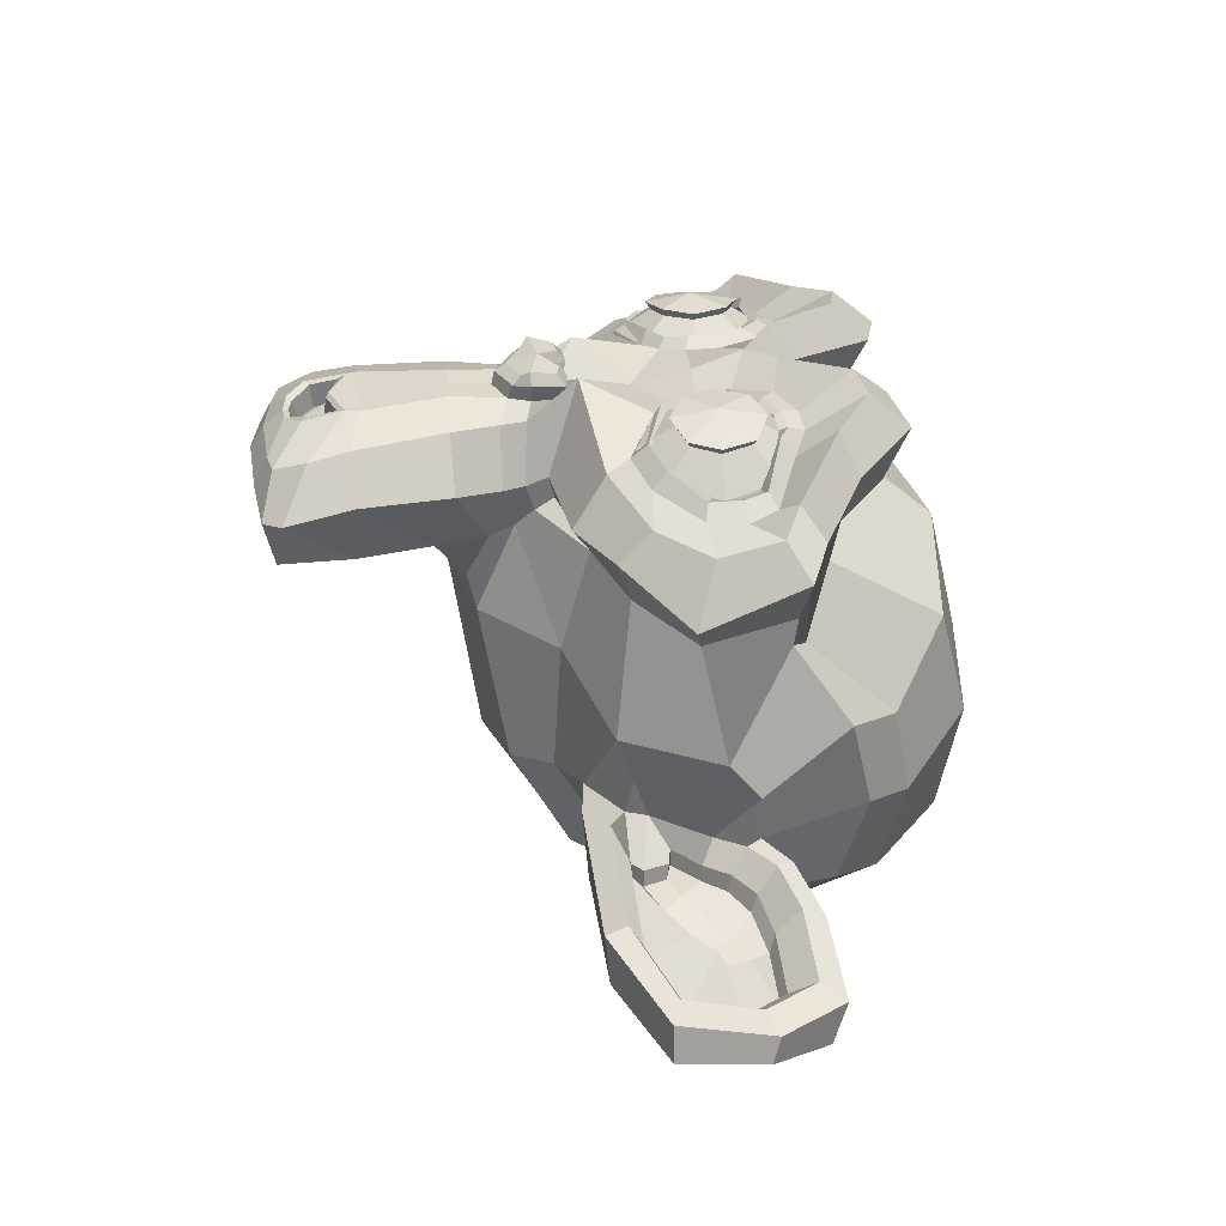
<metadata>
{"format":"obj","ext":"obj","renderer":"f3d","projection":"perspective","resolution":1024,"background":"white","views":[{"elev":32.0,"azim":85.6,"up":"+Z"}]}
</metadata>
<code>
o Suzanne
v 0.1248 0.8476 0.2491
v -0.7502 0.8476 0.2491
v 0.1873 0.7773 0.171
v -0.8127 0.7773 0.171
v 0.2342 0.7383 0.06161
v -0.8596 0.7383 0.06161
v 0.03889 0.6601 0.1007
v -0.6642 0.6601 0.1007
v 0.03889 0.7148 0.2022
v -0.6642 0.7148 0.2022
v 0.03889 0.8164 0.2647
v -0.6642 0.8164 0.2647
v -0.03924 0.8476 0.2804
v -0.5861 0.8476 0.2804
v -0.1096 0.7773 0.2257
v -0.5158 0.7773 0.2257
v -0.1564 0.7383 0.1319
v -0.4689 0.7383 0.1319
v -0.2346 0.9258 0.1397
v -0.3908 0.9258 0.1397
v -0.1721 0.9258 0.2257
v -0.4533 0.9258 0.2257
v -0.07049 0.9258 0.2804
v -0.5549 0.9258 0.2804
v -0.03924 1.012 0.2804
v -0.5861 1.012 0.2804
v -0.1096 1.074 0.2257
v -0.5158 1.074 0.2257
v -0.1564 1.121 0.1319
v -0.4689 1.121 0.1319
v 0.03889 1.199 0.1007
v -0.6642 1.199 0.1007
v 0.03889 1.137 0.2022
v -0.6642 1.137 0.2022
v 0.03889 1.043 0.2647
v -0.6642 1.043 0.2647
v 0.1248 1.012 0.2491
v -0.7502 1.012 0.2491
v 0.1873 1.074 0.171
v -0.8127 1.074 0.171
v 0.2342 1.121 0.06161
v -0.8596 1.121 0.06161
v 0.3123 0.9258 0.04598
v -0.9377 0.9258 0.04598
v 0.2498 0.9258 0.1554
v -0.8752 0.9258 0.1554
v 0.1561 0.9258 0.2413
v -0.7814 0.9258 0.2413
v 0.1639 0.9258 0.2569
v -0.7892 0.9258 0.2569
v 0.1326 1.02 0.2647
v -0.758 1.02 0.2647
v 0.03889 1.059 0.2882
v -0.6642 1.059 0.2882
v -0.04705 1.02 0.3038
v -0.5783 1.02 0.3038
v -0.08611 0.9258 0.3038
v -0.5392 0.9258 0.3038
v -0.04705 0.8398 0.3038
v -0.5783 0.8398 0.3038
v 0.03889 0.9258 0.3116
v -0.6642 0.9258 0.3116
v 0.03889 0.8008 0.2882
v -0.6642 0.8008 0.2882
v 0.1326 0.8398 0.2647
v -0.758 0.8398 0.2647
v -0.3127 1.113 0.2257
v -0.3127 1.035 0.3038
v -0.3127 0.003895 0.2179
v -0.3127 0.3633 0.2647
v -0.3127 0.4961 0.2804
v -0.3127 -0.08986 0.2022
v -0.3127 1.09 0.08504
v -0.3127 1.254 0.05379
v -0.3127 1.582 -1.063
v -0.3127 1.246 -1.368
v -0.3127 0.7539 -1.345
v -0.3127 0.3008 -0.8681
v -0.1096 0.4961 0.04598
v -0.5158 0.4961 0.04598
v -0.000177 0.2461 0.05379
v -0.6252 0.2461 0.05379
v 0.03889 -0.01173 0.05379
v -0.6642 -0.01173 0.05379
v 0.05451 -0.207 0.01473
v -0.6799 -0.207 0.01473
v 0.01545 -0.2617 0.006918
v -0.6408 -0.2617 0.006918
v -0.133 -0.2852 0.03817
v -0.4924 -0.2852 0.03817
v -0.3127 -0.3008 0.06161
v 0.1248 0.543 0.01473
v -0.7502 0.543 0.01473
v 0.3201 0.6445 0.02254
v -0.9455 0.6445 0.02254
v 0.5154 0.832 -0.07121
v -1.141 0.832 -0.07121
v 0.5467 1.113 0.07723
v -1.172 1.113 0.07723
v 0.3983 1.168 0.1085
v -1.024 1.168 0.1085
v 0.1795 1.285 0.171
v -0.8049 1.285 0.171
v 0.007636 1.441 0.2179
v -0.633 1.441 0.2179
v -0.1564 1.402 0.2413
v -0.4689 1.402 0.2413
v -0.2502 1.176 0.2335
v -0.3752 1.176 0.2335
v -0.1486 1.098 0.2569
v -0.4767 1.098 0.2569
v -0.1877 0.9883 0.2491
v -0.4377 0.9883 0.2491
v -0.1096 0.7773 0.2257
v -0.5158 0.7773 0.2257
v 0.06232 0.6992 0.1866
v -0.6877 0.6992 0.1866
v 0.1795 0.7461 0.1554
v -0.8049 0.7461 0.1554
v 0.3123 0.8711 0.1319
v -0.9377 0.8711 0.1319
v 0.3279 0.9805 0.1319
v -0.9533 0.9805 0.1319
v 0.2889 1.059 0.1475
v -0.9142 1.059 0.1475
v 0.117 1.121 0.2022
v -0.7424 1.121 0.2022
v -0.06268 1.152 0.2413
v -0.5627 1.152 0.2413
v -0.3127 -0.08204 0.2179
v -0.2033 -0.03517 0.2179
v -0.4221 -0.03517 0.2179
v -0.1955 -0.1524 0.1944
v -0.4299 -0.1524 0.1944
v -0.2502 -0.1992 0.1788
v -0.3752 -0.1992 0.1788
v -0.3127 -0.207 0.171
v -0.3127 0.4883 0.2335
v -0.3127 0.543 0.2257
v -0.2111 0.5351 0.2257
v -0.4142 0.5351 0.2257
v -0.1877 0.457 0.2335
v -0.4377 0.457 0.2335
v -0.2267 0.3945 0.2257
v -0.3986 0.3945 0.2257
v 0.08576 0.6367 0.1554
v -0.7111 0.6367 0.1554
v 0.3045 0.7383 0.1085
v -0.9299 0.7383 0.1085
v 0.4139 0.8867 0.08504
v -1.039 0.8867 0.08504
v 0.4295 1.059 0.1397
v -1.055 1.059 0.1397
v 0.3748 1.098 0.21
v -1 1.098 0.21
v 0.1248 1.23 0.2804
v -0.7502 1.23 0.2804
v -0.000177 1.324 0.3194
v -0.6252 1.324 0.3194
v -0.1096 1.301 0.335
v -0.5158 1.301 0.335
v -0.2111 1.113 0.3272
v -0.4142 1.113 0.3272
v -0.1877 0.582 0.296
v -0.4377 0.582 0.296
v -0.1017 0.2383 0.1944
v -0.5236 0.2383 0.1944
v -0.06268 -0.01954 0.171
v -0.5627 -0.01954 0.171
v -0.04705 -0.1367 0.1475
v -0.5783 -0.1367 0.1475
v -0.0783 -0.2305 0.1163
v -0.5471 -0.2305 0.1163
v -0.1486 -0.2461 0.1163
v -0.4767 -0.2461 0.1163
v -0.3127 -0.2617 0.1241
v -0.3127 0.7305 0.21
v -0.3127 0.8945 0.2491
v 0.01545 1.16 0.2257
v -0.6408 1.16 0.2257
v -0.1486 0.8242 0.2335
v -0.4767 0.8242 0.2335
v -0.1799 0.8945 0.2413
v -0.4455 0.8945 0.2413
v -0.1955 -0.003918 0.2179
v -0.4299 -0.003918 0.2179
v -0.2346 0.2383 0.2335
v -0.3908 0.2383 0.2335
v -0.3127 0.2383 0.2335
v -0.3127 0.3555 0.2257
v -0.2189 0.4101 0.2647
v -0.4064 0.4101 0.2647
v -0.1799 0.457 0.2804
v -0.4455 0.457 0.2804
v -0.2033 0.5508 0.2647
v -0.4221 0.5508 0.2647
v -0.2736 0.5586 0.2647
v -0.3517 0.5586 0.2647
v -0.3127 0.4805 0.3116
v -0.2658 0.5351 0.296
v -0.3596 0.5351 0.296
v -0.2189 0.5273 0.296
v -0.4064 0.5273 0.296
v -0.2033 0.457 0.3116
v -0.4221 0.457 0.3116
v -0.2346 0.4336 0.2882
v -0.3908 0.4336 0.2882
v -0.3127 0.3945 0.2882
v -0.05486 0.3711 0.03817
v -0.5705 0.3711 0.03817
v -0.1486 0.4414 0.1944
v -0.4767 0.4414 0.1944
v -0.133 0.3711 0.1944
v -0.4924 0.3711 0.1944
v -0.0783 0.4336 0.03817
v -0.5471 0.4336 0.03817
v -0.3127 -0.1914 0.171
v -0.2658 -0.1836 0.171
v -0.3596 -0.1836 0.171
v -0.2189 -0.1367 0.1944
v -0.4064 -0.1367 0.1944
v -0.2189 -0.0586 0.21
v -0.4064 -0.0586 0.21
v -0.3127 -0.09767 0.1397
v -0.2189 -0.06642 0.1475
v -0.4064 -0.06642 0.1475
v -0.2189 -0.1289 0.1241
v -0.4064 -0.1289 0.1241
v -0.2658 -0.168 0.1163
v -0.3596 -0.168 0.1163
v -0.3127 -0.1758 0.1163
v -0.1408 0.9023 0.2647
v -0.4846 0.9023 0.2647
v -0.1252 0.8398 0.2569
v -0.5002 0.8398 0.2569
v 0.02326 1.113 0.2413
v -0.6486 1.113 0.2413
v -0.03924 1.105 0.2569
v -0.5861 1.105 0.2569
v 0.1092 1.082 0.2569
v -0.7346 1.082 0.2569
v 0.2498 1.035 0.1788
v -0.8752 1.035 0.1788
v 0.2733 0.9726 0.171
v -0.8986 0.9726 0.171
v 0.2654 0.8789 0.1632
v -0.8908 0.8789 0.1632
v 0.1639 0.7851 0.2022
v -0.7892 0.7851 0.2022
v 0.06232 0.7461 0.2257
v -0.6877 0.7461 0.2257
v -0.08611 0.793 0.2647
v -0.5392 0.793 0.2647
v -0.133 0.9805 0.2647
v -0.4924 0.9805 0.2647
v -0.1017 1.059 0.2647
v -0.5236 1.059 0.2647
v -0.0783 1.043 0.2413
v -0.5471 1.043 0.2413
v -0.1174 0.9805 0.2413
v -0.508 0.9805 0.2413
v -0.07049 0.8086 0.2413
v -0.5549 0.8086 0.2413
v 0.06232 0.7695 0.21
v -0.6877 0.7695 0.21
v 0.1483 0.8008 0.1866
v -0.7736 0.8008 0.1866
v 0.2342 0.8945 0.1554
v -0.8596 0.8945 0.1554
v 0.242 0.9648 0.1554
v -0.8674 0.9648 0.1554
v 0.2186 1.02 0.1632
v -0.8439 1.02 0.1632
v 0.1014 1.074 0.2335
v -0.7267 1.074 0.2335
v -0.03143 1.082 0.2491
v -0.5939 1.082 0.2491
v 0.02326 1.09 0.2335
v -0.6486 1.09 0.2335
v -0.1096 0.8555 0.2335
v -0.5158 0.8555 0.2335
v -0.1174 0.9101 0.2335
v -0.508 0.9101 0.2335
v -0.2033 1.145 0.09286
v -0.4221 1.145 0.09286
v -0.1174 1.348 0.1007
v -0.508 1.348 0.1007
v 0.02326 1.371 0.07723
v -0.6486 1.371 0.07723
v 0.1717 1.238 0.03817
v -0.7971 1.238 0.03817
v 0.367 1.137 -0.02433
v -0.9924 1.137 -0.02433
v 0.4842 1.09 -0.05558
v -1.11 1.09 -0.05558
v 0.4608 0.8476 -0.1415
v -1.086 0.8476 -0.1415
v 0.2889 0.6836 -0.1025
v -0.9142 0.6836 -0.1025
v 0.1248 0.5898 -0.04777
v -0.7502 0.5898 -0.04777
v -0.3127 1.582 -0.2275
v -0.3127 1.668 -0.5946
v -0.3127 0.4883 -1.188
v -0.3127 0.2226 -0.329
v -0.3127 -0.293 -0.05558
v -0.3127 -0.1211 -0.1728
v -0.3127 0.1133 -0.1962
v -0.3127 0.1992 -0.2353
v 0.5389 0.918 -0.4618
v -1.164 0.918 -0.4618
v 0.5467 1.004 -0.5634
v -1.172 1.004 -0.5634
v 0.4608 0.9492 -0.954
v -1.086 0.9492 -0.954
v 0.1483 1.121 -1.22
v -0.7736 1.121 -1.22
v 0.4217 0.6367 -0.4462
v -1.047 0.6367 -0.4462
v 0.2811 0.5586 -0.6806
v -0.9064 0.5586 -0.6806
v 0.3279 0.6758 -0.9462
v -0.9533 0.6758 -0.9462
v 0.02326 0.7383 -1.181
v -0.6486 0.7383 -1.181
v -0.0783 0.332 -0.1103
v -0.5471 0.332 -0.1103
v -0.133 0.2695 -0.2587
v -0.4924 0.2695 -0.2587
v -0.02361 -0.02736 -0.1337
v -0.6017 -0.02736 -0.1337
v -0.06268 0.1836 -0.1259
v -0.5627 0.1836 -0.1259
v 0.01545 -0.2305 -0.1181
v -0.6408 -0.2305 -0.1181
v -0.1721 -0.07423 -0.1493
v -0.4533 -0.07423 -0.1493
v -0.1877 0.1445 -0.1571
v -0.4377 0.1445 -0.1571
v -0.1486 -0.2617 -0.07902
v -0.4767 -0.2617 -0.07902
v -0.09393 0.4023 -0.08683
v -0.5314 0.4023 -0.08683
v -0.1017 0.457 -0.04777
v -0.5236 0.457 -0.04777
v -0.1096 0.5117 -0.01652
v -0.5158 0.5117 -0.01652
v -0.1017 0.293 -0.3525
v -0.5236 0.293 -0.3525
v -0.0158 0.3711 -0.7821
v -0.6096 0.3711 -0.7821
v 0.03107 0.5351 -1.056
v -0.6564 0.5351 -1.056
v 0.1404 1.551 -0.8993
v -0.7658 1.551 -0.8993
v 0.1404 1.613 -0.5868
v -0.7658 1.613 -0.5868
v 0.1404 1.535 -0.2821
v -0.7658 1.535 -0.2821
v 0.1483 1.207 -0.08683
v -0.7736 1.207 -0.08683
v 0.4139 1.09 -0.1806
v -1.039 1.09 -0.1806
v 0.3201 1.137 -0.2353
v -0.9455 1.137 -0.2353
v 0.3279 1.387 -0.4618
v -0.9533 1.387 -0.4618
v 0.4842 1.246 -0.3915
v -1.11 1.246 -0.3915
v 0.4842 1.301 -0.6337
v -1.11 1.301 -0.6337
v 0.3279 1.434 -0.7118
v -0.9533 1.434 -0.7118
v 0.3279 1.363 -0.9618
v -0.9533 1.363 -0.9618
v 0.4842 1.223 -0.8759
v -1.11 1.223 -0.8759
v 0.3045 1.012 -1.102
v -0.9299 1.012 -1.102
v 0.1717 0.707 -1.063
v -0.7971 0.707 -1.063
v 0.5076 1.012 -0.7196
v -1.133 1.012 -0.7196
v 0.09357 0.5117 -0.3681
v -0.7189 0.5117 -0.3681
v 0.117 0.4883 -0.7275
v -0.7424 0.4883 -0.7275
v 0.5779 1.09 -0.7509
v -1.203 1.09 -0.7509
v 0.4608 0.543 -0.6415
v -1.086 0.543 -0.6415
v 0.7264 0.582 -0.8446
v -1.352 0.582 -0.8446
v 0.9686 0.7383 -0.9462
v -1.594 0.7383 -0.9462
v 1.039 1.004 -0.9384
v -1.664 1.004 -0.9384
v 0.9217 1.191 -0.9384
v -1.547 1.191 -0.9384
v 0.7108 1.16 -0.829
v -1.336 1.16 -0.829
v 0.7029 1.098 -0.8056
v -1.328 1.098 -0.8056
v 0.8748 1.121 -0.9071
v -1.5 1.121 -0.9071
v 0.9529 0.9726 -0.9228
v -1.578 0.9726 -0.9228
v 0.8983 0.7617 -0.9228
v -1.524 0.7617 -0.9228
v 0.7186 0.6445 -0.8212
v -1.344 0.6445 -0.8212
v 0.5154 0.6133 -0.6493
v -1.141 0.6133 -0.6493
v 0.6092 1.043 -0.7353
v -1.235 1.043 -0.7353
v 0.6326 0.9883 -0.8056
v -1.258 0.9883 -0.8056
v 0.5701 0.6601 -0.7275
v -1.195 0.6601 -0.7275
v 0.7264 0.6836 -0.8837
v -1.352 0.6836 -0.8837
v 0.8748 0.7773 -0.9618
v -1.5 0.7773 -0.9618
v 0.9217 0.9336 -0.9618
v -1.547 0.9336 -0.9618
v 0.8592 1.043 -0.954
v -1.485 1.043 -0.954
v 0.7108 1.027 -0.8759
v -1.336 1.027 -0.8759
v 0.5311 0.9726 -0.7275
v -1.156 0.9726 -0.7275
v 0.5233 0.8555 -0.79
v -1.149 0.8555 -0.79
v 0.4451 0.7773 -0.79
v -1.07 0.7773 -0.79
v 0.5076 0.7695 -0.79
v -1.133 0.7695 -0.79
v 0.5311 0.6992 -0.79
v -1.156 0.6992 -0.79
v 0.4998 0.668 -0.79
v -1.125 0.668 -0.79
v 0.4139 0.6836 -0.5868
v -1.039 0.6836 -0.5868
v 0.4061 0.6601 -0.6884
v -1.031 0.6601 -0.6884
v 0.4061 0.7226 -0.704
v -1.031 0.7226 -0.704
v 0.4842 0.8867 -0.7275
v -1.11 0.8867 -0.7275
v 0.5779 0.9258 -0.7821
v -1.203 0.9258 -0.7821
v 0.5779 0.918 -0.8368
v -1.203 0.918 -0.8368
v 0.4998 0.668 -0.8368
v -1.125 0.668 -0.8368
v 0.5389 0.6992 -0.8368
v -1.164 0.6992 -0.8368
v 0.5154 0.7617 -0.8368
v -1.141 0.7617 -0.8368
v 0.4529 0.7773 -0.8368
v -1.078 0.7773 -0.8368
v 0.5311 0.8555 -0.8368
v -1.156 0.8555 -0.8368
v 0.7264 1.012 -0.9306
v -1.352 1.012 -0.9306
v 0.8748 1.027 -1.001
v -1.5 1.027 -1.001
v 0.9451 0.9258 -1.009
v -1.57 0.9258 -1.009
v 0.8983 0.7695 -1.001
v -1.524 0.7695 -1.001
v 0.7342 0.6836 -0.9384
v -1.36 0.6836 -0.9384
v 0.5701 0.668 -0.7821
v -1.195 0.668 -0.7821
v 0.6404 0.9726 -0.8603
v -1.266 0.9726 -0.8603
v 0.5779 0.793 -0.8446
v -1.203 0.793 -0.8446
v 0.6248 0.7461 -0.8525
v -1.25 0.7461 -0.8525
v 0.6873 0.8086 -0.8837
v -1.313 0.8086 -0.8837
v 0.6483 0.8555 -0.8681
v -1.274 0.8555 -0.8681
v 0.7029 0.918 -0.8915
v -1.328 0.918 -0.8915
v 0.742 0.8711 -0.8993
v -1.367 0.8711 -0.8993
v 0.7967 0.8945 -0.9071
v -1.422 0.8945 -0.9071
v 0.7733 0.957 -0.9071
v -1.399 0.957 -0.9071
v 0.7108 1.121 -1.001
v -1.336 1.121 -1.001
v 0.9373 1.152 -1.063
v -1.563 1.152 -1.063
v 1.055 0.9805 -1.017
v -1.68 0.9805 -1.017
v 0.9998 0.7383 -1.048
v -1.625 0.7383 -1.048
v 0.7264 0.5976 -1.009
v -1.352 0.5976 -1.009
v 0.4764 0.5586 -0.8446
v -1.102 0.5586 -0.8446
v 0.5467 1.066 -0.8993
v -1.172 1.066 -0.8993
f 47 1 3 45
f 4 2 48 46
f 45 3 5 43
f 6 4 46 44
f 3 9 7 5
f 8 10 4 6
f 1 11 9 3
f 10 12 2 4
f 11 13 15 9
f 16 14 12 10
f 9 15 17 7
f 18 16 10 8
f 15 21 19 17
f 20 22 16 18
f 13 23 21 15
f 22 24 14 16
f 23 25 27 21
f 28 26 24 22
f 21 27 29 19
f 30 28 22 20
f 27 33 31 29
f 32 34 28 30
f 25 35 33 27
f 34 36 26 28
f 35 37 39 33
f 40 38 36 34
f 33 39 41 31
f 42 40 34 32
f 39 45 43 41
f 44 46 40 42
f 37 47 45 39
f 46 48 38 40
f 47 37 51 49
f 52 38 48 50
f 37 35 53 51
f 54 36 38 52
f 35 25 55 53
f 56 26 36 54
f 25 23 57 55
f 58 24 26 56
f 23 13 59 57
f 60 14 24 58
f 13 11 63 59
f 64 12 14 60
f 11 1 65 63
f 66 2 12 64
f 1 47 49 65
f 50 48 2 66
f 61 65 49
f 50 66 62
f 63 65 61
f 62 66 64
f 61 59 63
f 64 60 62
f 61 57 59
f 60 58 62
f 61 55 57
f 58 56 62
f 61 53 55
f 56 54 62
f 61 51 53
f 54 52 62
f 61 49 51
f 52 50 62
f 89 174 176 91
f 176 175 90 91
f 87 172 174 89
f 175 173 88 90
f 85 170 172 87
f 173 171 86 88
f 83 168 170 85
f 171 169 84 86
f 81 166 168 83
f 169 167 82 84
f 79 92 146 164
f 147 93 80 165
f 92 94 148 146
f 149 95 93 147
f 94 96 150 148
f 151 97 95 149
f 96 98 152 150
f 153 99 97 151
f 98 100 154 152
f 155 101 99 153
f 100 102 156 154
f 157 103 101 155
f 102 104 158 156
f 159 105 103 157
f 104 106 160 158
f 161 107 105 159
f 106 108 162 160
f 163 109 107 161
f 108 67 68 162
f 68 67 109 163
f 110 128 160 162
f 161 129 111 163
f 128 179 158 160
f 159 180 129 161
f 126 156 158 179
f 159 157 127 180
f 124 154 156 126
f 157 155 125 127
f 122 152 154 124
f 155 153 123 125
f 120 150 152 122
f 153 151 121 123
f 118 148 150 120
f 151 149 119 121
f 116 146 148 118
f 149 147 117 119
f 114 164 146 116
f 147 165 115 117
f 114 181 177 164
f 177 182 115 165
f 110 162 68 112
f 68 163 111 113
f 112 68 178 183
f 178 68 113 184
f 177 181 183 178
f 184 182 177 178
f 135 137 176 174
f 176 137 136 175
f 133 135 174 172
f 175 136 134 173
f 131 133 172 170
f 173 134 132 171
f 166 187 185 168
f 186 188 167 169
f 131 170 168 185
f 169 171 132 186
f 144 190 189 187
f 189 190 145 188
f 185 187 189 69
f 189 188 186 69
f 130 131 185 69
f 186 132 130 69
f 142 193 191 144
f 192 194 143 145
f 140 195 193 142
f 194 196 141 143
f 139 197 195 140
f 196 198 139 141
f 138 71 197 139
f 198 71 138 139
f 190 144 191 70
f 192 145 190 70
f 70 191 206 208
f 207 192 70 208
f 71 199 200 197
f 201 199 71 198
f 197 200 202 195
f 203 201 198 196
f 195 202 204 193
f 205 203 196 194
f 193 204 206 191
f 207 205 194 192
f 199 204 202 200
f 203 205 199 201
f 199 208 206 204
f 207 208 199 205
f 139 140 164 177
f 165 141 139 177
f 140 142 211 164
f 212 143 141 165
f 142 144 213 211
f 214 145 143 212
f 144 187 166 213
f 167 188 145 214
f 81 209 213 166
f 214 210 82 167
f 209 215 211 213
f 212 216 210 214
f 79 164 211 215
f 212 165 80 216
f 131 130 72 222
f 72 130 132 223
f 133 131 222 220
f 223 132 134 221
f 135 133 220 218
f 221 134 136 219
f 137 135 218 217
f 219 136 137 217
f 217 218 229 231
f 230 219 217 231
f 218 220 227 229
f 228 221 219 230
f 220 222 225 227
f 226 223 221 228
f 222 72 224 225
f 224 72 223 226
f 224 231 229 225
f 230 231 224 226
f 225 229 227
f 228 230 226
f 183 181 234 232
f 235 182 184 233
f 112 183 232 254
f 233 184 113 255
f 110 112 254 256
f 255 113 111 257
f 181 114 252 234
f 253 115 182 235
f 114 116 250 252
f 251 117 115 253
f 116 118 248 250
f 249 119 117 251
f 118 120 246 248
f 247 121 119 249
f 120 122 244 246
f 245 123 121 247
f 122 124 242 244
f 243 125 123 245
f 124 126 240 242
f 241 127 125 243
f 126 179 236 240
f 237 180 127 241
f 179 128 238 236
f 239 129 180 237
f 128 110 256 238
f 257 111 129 239
f 238 256 258 276
f 259 257 239 277
f 236 238 276 278
f 277 239 237 279
f 240 236 278 274
f 279 237 241 275
f 242 240 274 272
f 275 241 243 273
f 244 242 272 270
f 273 243 245 271
f 246 244 270 268
f 271 245 247 269
f 248 246 268 266
f 269 247 249 267
f 250 248 266 264
f 267 249 251 265
f 252 250 264 262
f 265 251 253 263
f 234 252 262 280
f 263 253 235 281
f 256 254 260 258
f 261 255 257 259
f 254 232 282 260
f 283 233 255 261
f 232 234 280 282
f 281 235 233 283
f 67 108 284 73
f 285 109 67 73
f 108 106 286 284
f 287 107 109 285
f 106 104 288 286
f 289 105 107 287
f 104 102 290 288
f 291 103 105 289
f 102 100 292 290
f 293 101 103 291
f 100 98 294 292
f 295 99 101 293
f 98 96 296 294
f 297 97 99 295
f 96 94 298 296
f 299 95 97 297
f 94 92 300 298
f 301 93 95 299
f 308 309 328 338
f 329 309 308 339
f 307 308 338 336
f 339 308 307 337
f 306 307 336 340
f 337 307 306 341
f 89 91 306 340
f 306 91 90 341
f 87 89 340 334
f 341 90 88 335
f 85 87 334 330
f 335 88 86 331
f 83 85 330 332
f 331 86 84 333
f 330 336 338 332
f 339 337 331 333
f 330 334 340 336
f 341 335 331 337
f 326 332 338 328
f 339 333 327 329
f 81 83 332 326
f 333 84 82 327
f 209 342 344 215
f 345 343 210 216
f 81 326 342 209
f 343 327 82 210
f 79 215 344 346
f 345 216 80 347
f 79 346 300 92
f 301 347 80 93
f 77 324 352 304
f 353 325 77 304
f 304 352 350 78
f 351 353 304 78
f 78 350 348 305
f 349 351 78 305
f 305 348 328 309
f 329 349 305 309
f 326 328 348 342
f 349 329 327 343
f 296 298 318 310
f 319 299 297 311
f 76 316 324 77
f 325 317 76 77
f 302 358 356 303
f 357 359 302 303
f 303 356 354 75
f 355 357 303 75
f 75 354 316 76
f 317 355 75 76
f 292 294 362 364
f 363 295 293 365
f 364 362 368 366
f 369 363 365 367
f 366 368 370 372
f 371 369 367 373
f 372 370 376 374
f 377 371 373 375
f 314 378 374 376
f 375 379 315 377
f 316 354 374 378
f 375 355 317 379
f 354 356 372 374
f 373 357 355 375
f 356 358 366 372
f 367 359 357 373
f 358 360 364 366
f 365 361 359 367
f 290 292 364 360
f 365 293 291 361
f 74 360 358 302
f 359 361 74 302
f 284 286 288 290
f 289 287 285 291
f 284 290 360 74
f 361 291 285 74
f 73 284 74
f 74 285 73
f 294 296 310 362
f 311 297 295 363
f 310 312 368 362
f 369 313 311 363
f 312 382 370 368
f 371 383 313 369
f 314 376 370 382
f 371 377 315 383
f 348 350 386 384
f 387 351 349 385
f 318 384 386 320
f 387 385 319 321
f 298 300 384 318
f 385 301 299 319
f 300 344 342 384
f 343 345 301 385
f 342 348 384
f 385 349 343
f 300 346 344
f 345 347 301
f 314 322 380 378
f 381 323 315 379
f 316 378 380 324
f 381 379 317 325
f 320 386 380 322
f 381 387 321 323
f 350 352 380 386
f 381 353 351 387
f 324 380 352
f 353 381 325
f 400 388 414 402
f 415 389 401 403
f 400 402 404 398
f 405 403 401 399
f 398 404 406 396
f 407 405 399 397
f 396 406 408 394
f 409 407 397 395
f 394 408 410 392
f 411 409 395 393
f 392 410 412 390
f 413 411 393 391
f 410 420 418 412
f 419 421 411 413
f 408 422 420 410
f 421 423 409 411
f 406 424 422 408
f 423 425 407 409
f 404 426 424 406
f 425 427 405 407
f 402 428 426 404
f 427 429 403 405
f 402 414 416 428
f 417 415 403 429
f 318 320 444 442
f 445 321 319 443
f 320 390 412 444
f 413 391 321 445
f 310 318 442 312
f 443 319 311 313
f 382 430 414 388
f 415 431 383 389
f 412 418 440 444
f 441 419 413 445
f 438 446 444 440
f 445 447 439 441
f 434 446 438 436
f 439 447 435 437
f 432 448 446 434
f 447 449 433 435
f 430 448 432 450
f 433 449 431 451
f 414 430 450 416
f 451 431 415 417
f 312 448 430 382
f 431 449 313 383
f 312 442 446 448
f 447 443 313 449
f 442 444 446
f 447 445 443
f 416 450 452 476
f 453 451 417 477
f 450 432 462 452
f 463 433 451 453
f 432 434 460 462
f 461 435 433 463
f 434 436 458 460
f 459 437 435 461
f 436 438 456 458
f 457 439 437 459
f 438 440 454 456
f 455 441 439 457
f 440 418 474 454
f 475 419 441 455
f 428 416 476 464
f 477 417 429 465
f 426 428 464 466
f 465 429 427 467
f 424 426 466 468
f 467 427 425 469
f 422 424 468 470
f 469 425 423 471
f 420 422 470 472
f 471 423 421 473
f 418 420 472 474
f 473 421 419 475
f 458 456 480 478
f 481 457 459 479
f 478 480 482 484
f 483 481 479 485
f 484 482 488 486
f 489 483 485 487
f 486 488 490 492
f 491 489 487 493
f 464 476 486 492
f 487 477 465 493
f 452 484 486 476
f 487 485 453 477
f 452 462 478 484
f 479 463 453 485
f 458 478 462 460
f 463 479 459 461
f 454 474 480 456
f 481 475 455 457
f 472 482 480 474
f 481 483 473 475
f 470 488 482 472
f 483 489 471 473
f 468 490 488 470
f 489 491 469 471
f 466 492 490 468
f 491 493 467 469
f 464 492 466
f 467 493 465
f 392 390 504 502
f 505 391 393 503
f 394 392 502 500
f 503 393 395 501
f 396 394 500 498
f 501 395 397 499
f 398 396 498 496
f 499 397 399 497
f 400 398 496 494
f 497 399 401 495
f 388 400 494 506
f 495 401 389 507
f 494 502 504 506
f 505 503 495 507
f 494 496 500 502
f 501 497 495 503
f 496 498 500
f 501 499 497
f 314 382 388 506
f 389 383 315 507
f 314 506 504 322
f 505 507 315 323
f 320 322 504 390
f 505 323 321 391

</code>
